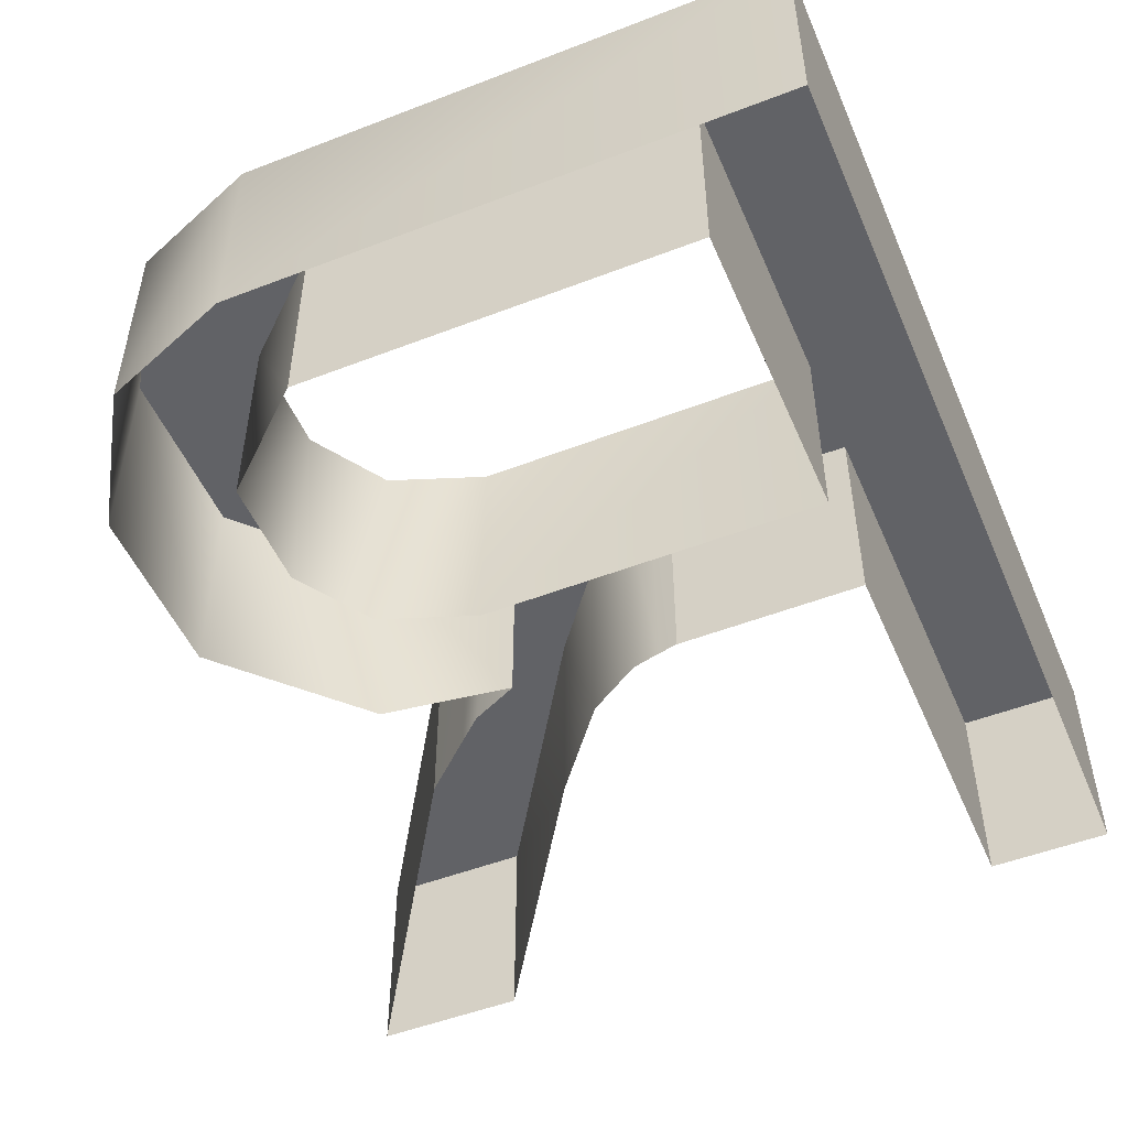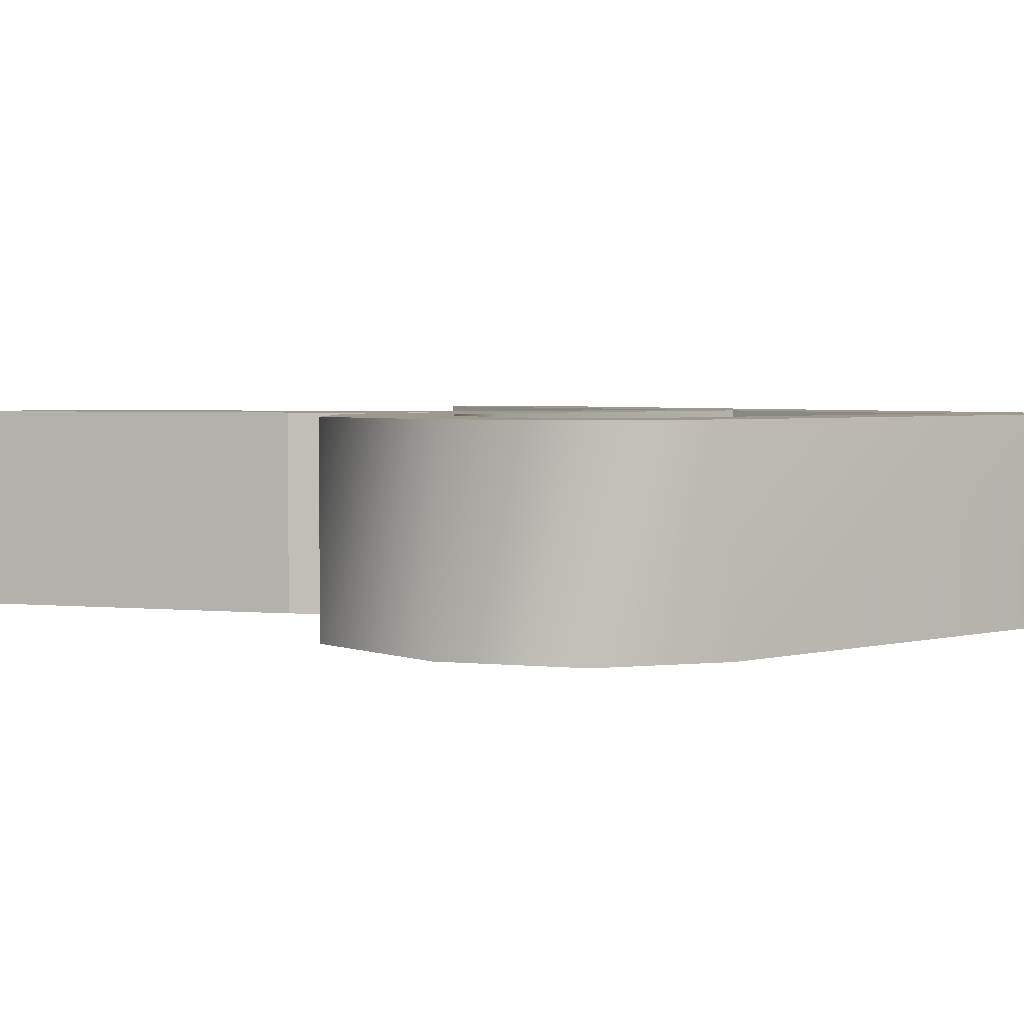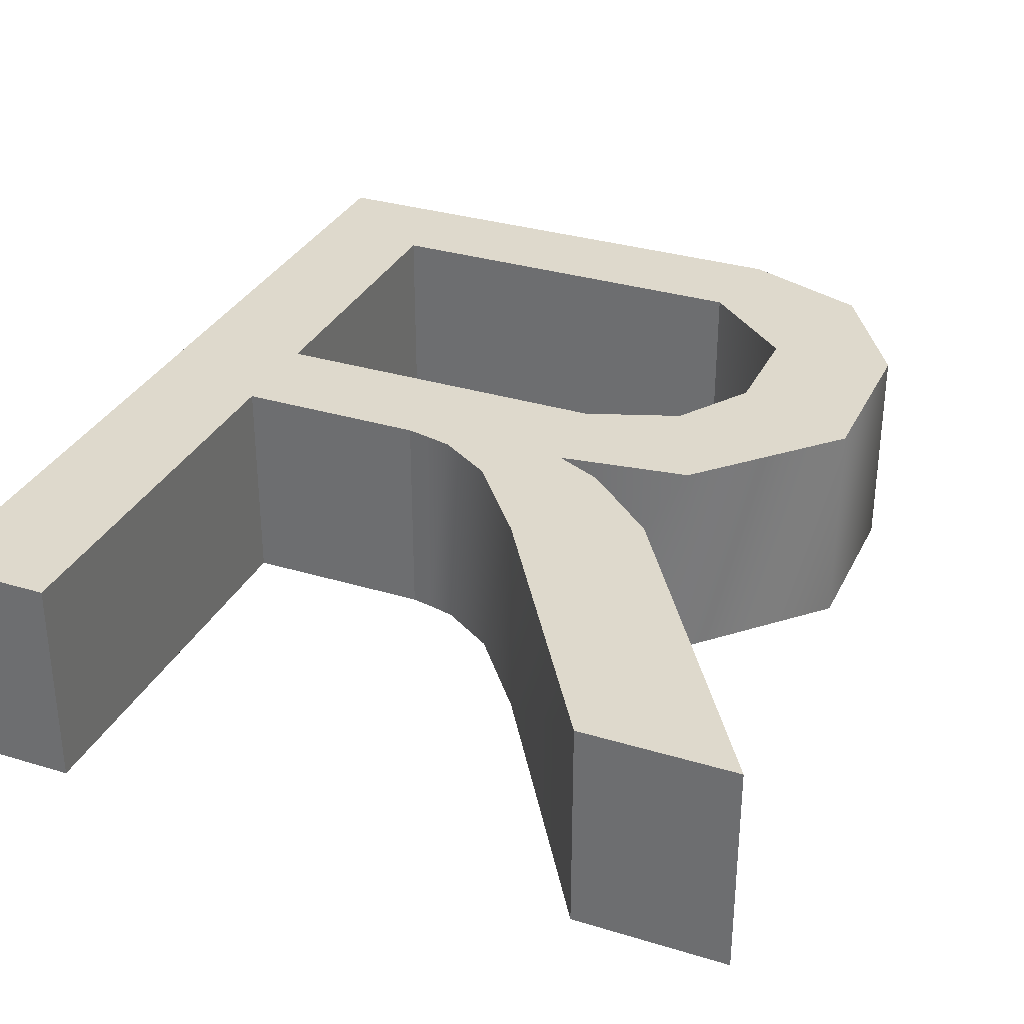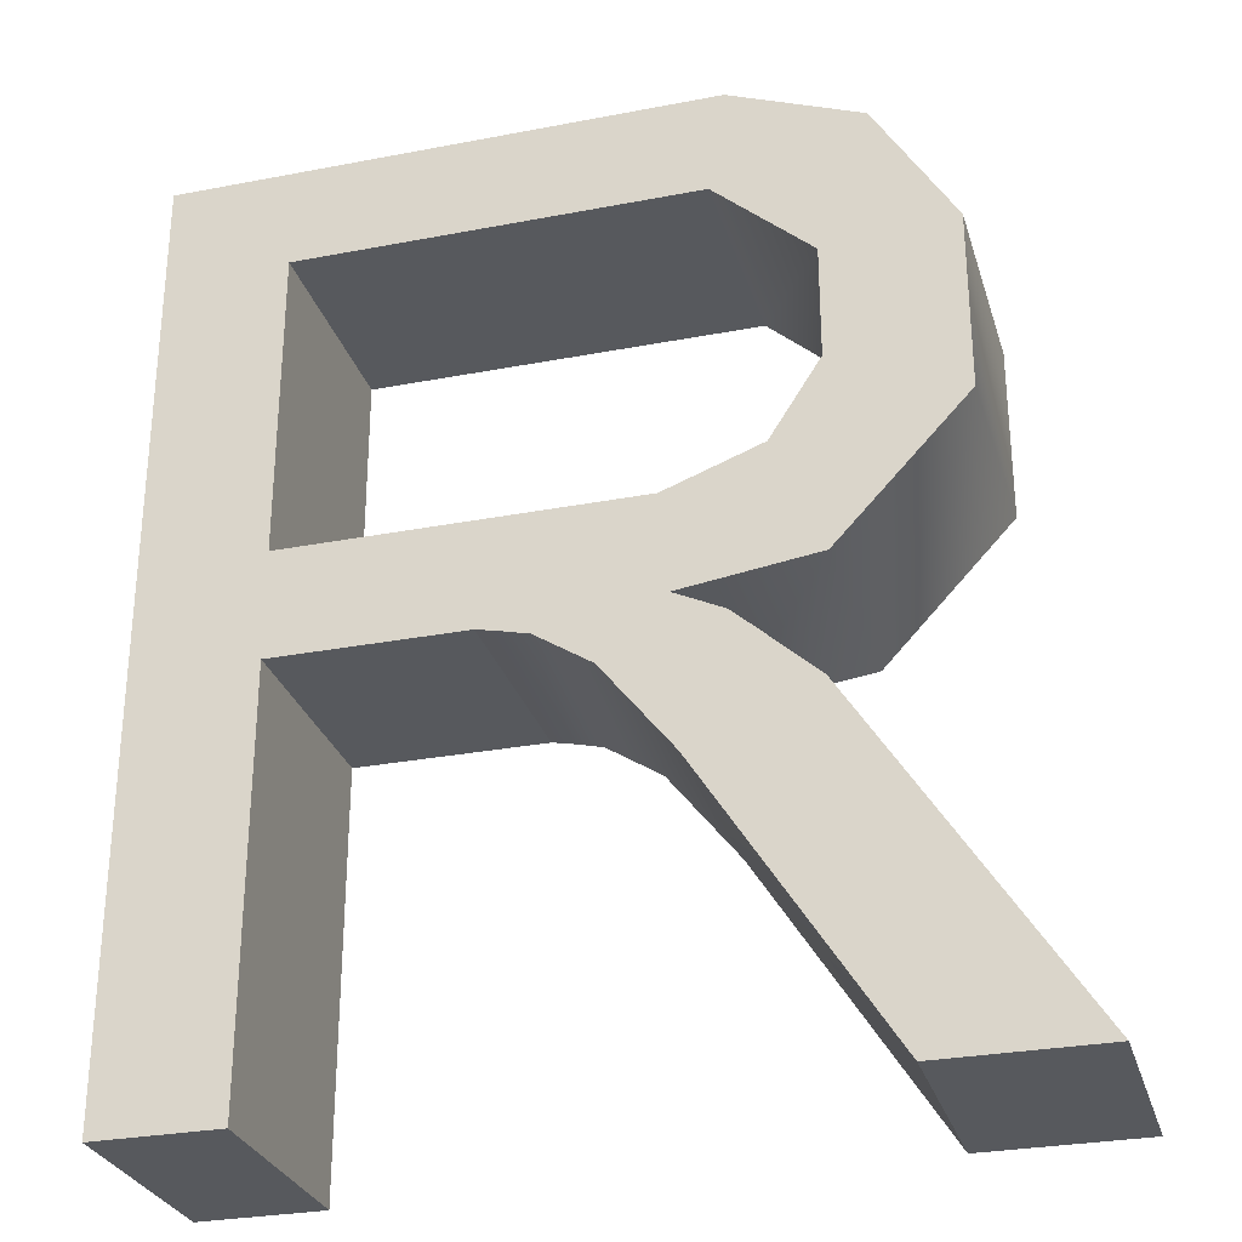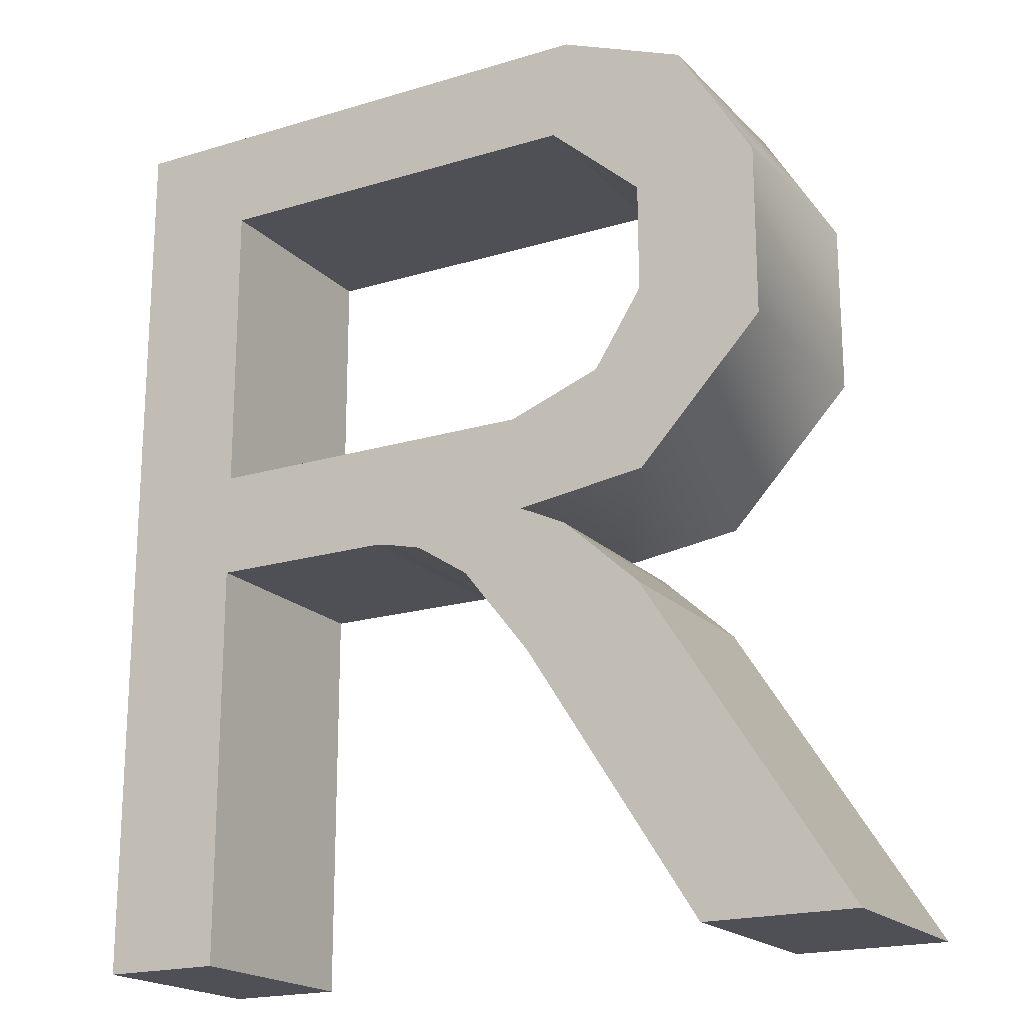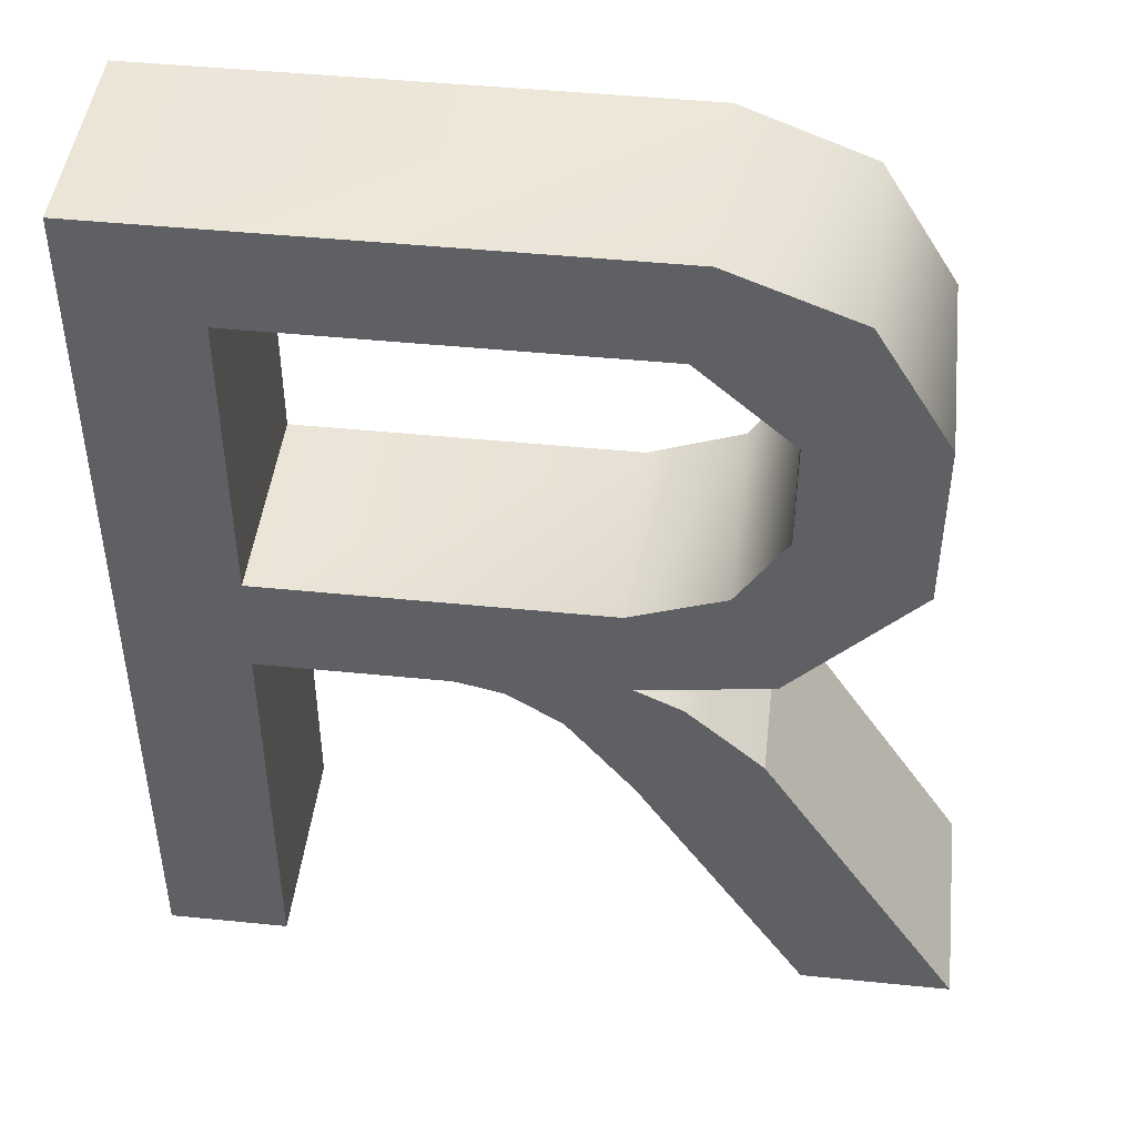
<metadata>
{"format":"obj","ext":"obj","renderer":"f3d","projection":"perspective","resolution":1024,"background":"white","views":[{"elev":-50.7,"azim":-157.1,"up":"+Z"},{"elev":3.4,"azim":140.1,"up":"+Z"},{"elev":32.2,"azim":23.0,"up":"+Z"},{"elev":-29.1,"azim":15.9,"up":"+Y"},{"elev":-19.3,"azim":29.7,"up":"+Y"},{"elev":45.9,"azim":6.6,"up":"+Y"}]}
</metadata>
<code>
v -0.001232 0.001252 -0.01684
v -0.001232 0.001252 -3.017
v -0.001232 12.81 -3.017
v -0.001232 12.81 -0.01684
v -0.001232 12.81 -0.01684
v -0.001232 12.81 -3.017
v 7.395 12.81 -0.01684
v 7.395 12.81 -3.017
v 9.177 12.12 -0.01684
v 9.177 12.12 -3.017
v 10.24 10.38 -0.01684
v 10.24 10.38 -3.017
v 10.24 7.955 -0.01684
v 10.24 7.955 -3.017
v 8.478 6.085 -0.01684
v 8.478 6.085 -3.017
v 6.635 5.831 -0.01684
v 6.635 5.831 -3.017
v 6.635 5.831 -0.01684
v 6.635 5.831 -3.017
v 7.307 5.508 -0.01684
v 7.307 5.508 -3.017
v 7.657 5.193 -0.01684
v 7.657 5.193 -3.017
v 8.4 4.512 -0.01684
v 8.4 4.512 -3.017
v 8.4 4.512 -0.01684
v 8.4 4.512 -3.017
v 11.28 0.001252 -3.017
v 11.28 0.001252 -0.01684
v 11.28 0.001252 -0.01684
v 11.28 0.001252 -3.017
v 9.16 0.001252 -3.017
v 9.16 0.001252 -0.01684
v 9.16 0.001252 -0.01684
v 9.16 0.001252 -3.017
v 6.722 3.821 -0.01684
v 6.722 3.821 -3.017
v 5.761 5.045 -0.01684
v 5.761 5.045 -3.017
v 5.001 5.537 -0.01684
v 5.001 5.537 -3.017
v 4.607 5.633 -0.01684
v 4.607 5.633 -3.017
v 4.319 5.695 -0.01684
v 4.319 5.695 -3.017
v 4.319 5.695 -0.01684
v 4.319 5.695 -3.017
v 1.698 5.695 -3.017
v 1.698 5.695 -0.01684
v 1.698 5.695 -0.01684
v 1.698 5.695 -3.017
v 1.698 0.001252 -3.017
v 1.698 0.001252 -0.01684
v 1.698 0.001252 -0.01684
v 1.698 0.001252 -3.017
v -0.001232 0.001252 -3.017
v -0.001232 0.001252 -0.01684
v 1.698 7.159 -0.01684
v 1.698 7.159 -3.017
v 6.503 7.159 -0.01684
v 6.503 7.159 -3.017
v 7.814 7.64 -0.01684
v 7.814 7.64 -3.017
v 8.495 8.698 -0.01684
v 8.495 8.698 -3.017
v 8.495 10.23 -0.01684
v 8.495 10.23 -3.017
v 7.176 11.4 -0.01684
v 7.176 11.4 -3.017
v 7.176 11.4 -0.01684
v 7.176 11.4 -3.017
v 1.698 11.4 -3.017
v 1.698 11.4 -0.01684
v 1.698 11.4 -0.01684
v 1.698 11.4 -3.017
v 1.698 7.159 -3.017
v 1.698 7.159 -0.01684
v 9.16 0.001252 -0.01684
v 11.28 0.001252 -0.01684
v 8.4 4.512 -0.01684
v 7.657 5.193 -0.01684
v 7.307 5.508 -0.01684
v 6.722 3.821 -0.01684
v 6.635 5.831 -0.01684
v 8.478 6.085 -0.01684
v 7.814 7.64 -0.01684
v 6.503 7.159 -0.01684
v 6.722 3.821 -0.01684
v 7.307 5.508 -0.01684
v 6.503 7.159 -0.01684
v 1.698 7.159 -0.01684
v 4.319 5.695 -0.01684
v 4.607 5.633 -0.01684
v 5.001 5.537 -0.01684
v 5.761 5.045 -0.01684
v 6.722 3.821 -0.01684
v 4.319 5.695 -0.01684
v 1.698 7.159 -0.01684
v 1.698 5.695 -0.01684
v 1.698 11.4 -0.01684
v 1.698 0.001252 -0.01684
v -0.001232 12.81 -0.01684
v -0.001232 0.001252 -0.01684
v 1.698 11.4 -0.01684
v 7.176 11.4 -0.01684
v 7.395 12.81 -0.01684
v 8.495 10.23 -0.01684
v 9.177 12.12 -0.01684
v 10.24 7.955 -0.01684
v 10.24 10.38 -0.01684
v 8.495 8.698 -0.01684
v 7.814 7.64 -0.01684
v 8.478 6.085 -0.01684
v 10.24 7.955 -0.01684
v 8.495 10.23 -0.01684
v -0.001232 12.81 -0.01684
v 1.698 11.4 -0.01684
v 7.395 12.81 -0.01684
v 1.698 7.159 -3.017
v 1.698 5.695 -3.017
v 1.698 11.4 -3.017
v 1.698 0.001252 -3.017
g Text
f 1 3 2
f 1 4 3
f 5 8 6
f 5 7 8
f 7 10 8
f 7 9 10
f 9 12 10
f 9 11 12
f 11 14 12
f 11 13 14
f 13 16 14
f 13 15 16
f 15 18 16
f 15 17 18
f 19 22 20
f 19 21 22
f 21 24 22
f 21 23 24
f 23 26 24
f 23 25 26
f 27 29 28
f 27 30 29
f 31 33 32
f 31 34 33
f 35 38 36
f 35 37 38
f 37 40 38
f 37 39 40
f 39 42 40
f 39 41 42
f 41 44 42
f 41 43 44
f 43 46 44
f 43 45 46
f 47 49 48
f 47 50 49
f 51 53 52
f 51 54 53
f 55 57 56
f 55 58 57
f 59 62 60
f 59 61 62
f 61 64 62
f 61 63 64
f 63 66 64
f 63 65 66
f 65 68 66
f 65 67 68
f 67 70 68
f 67 69 70
f 71 73 72
f 71 74 73
f 75 77 76
f 75 78 77
f 79 80 81
f 79 81 82
f 79 82 83
f 79 83 84
f 85 86 87
f 85 87 88
f 85 88 89
f 85 89 90
f 91 92 93
f 91 93 94
f 91 94 95
f 91 95 96
f 91 96 97
f 98 99 100
f 100 99 101
f 100 101 102
f 102 101 103
f 102 103 104
f 105 106 107
f 107 106 108
f 107 108 109
f 109 108 110
f 109 110 111
f 112 113 114
f 112 114 115
f 112 115 116
f 117 118 119
f 121 122 120
f 121 123 122

</code>
